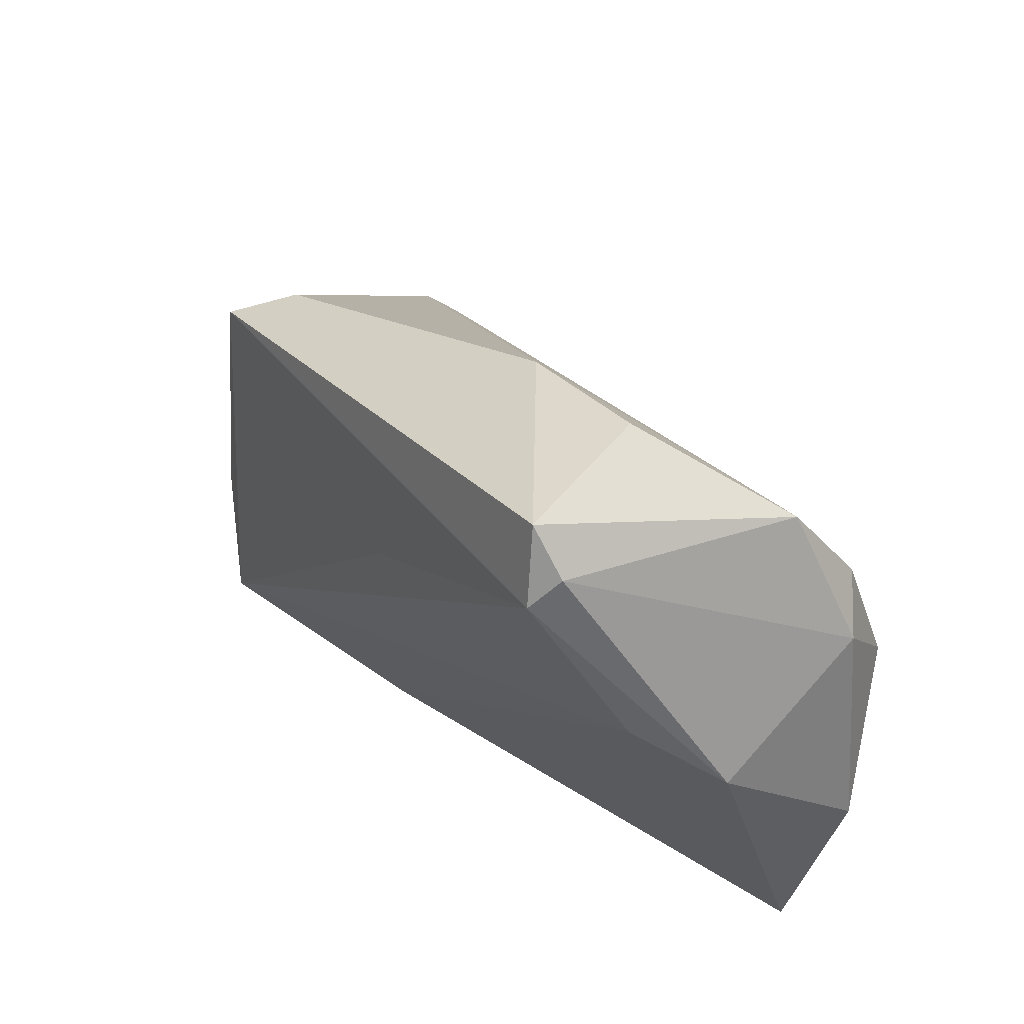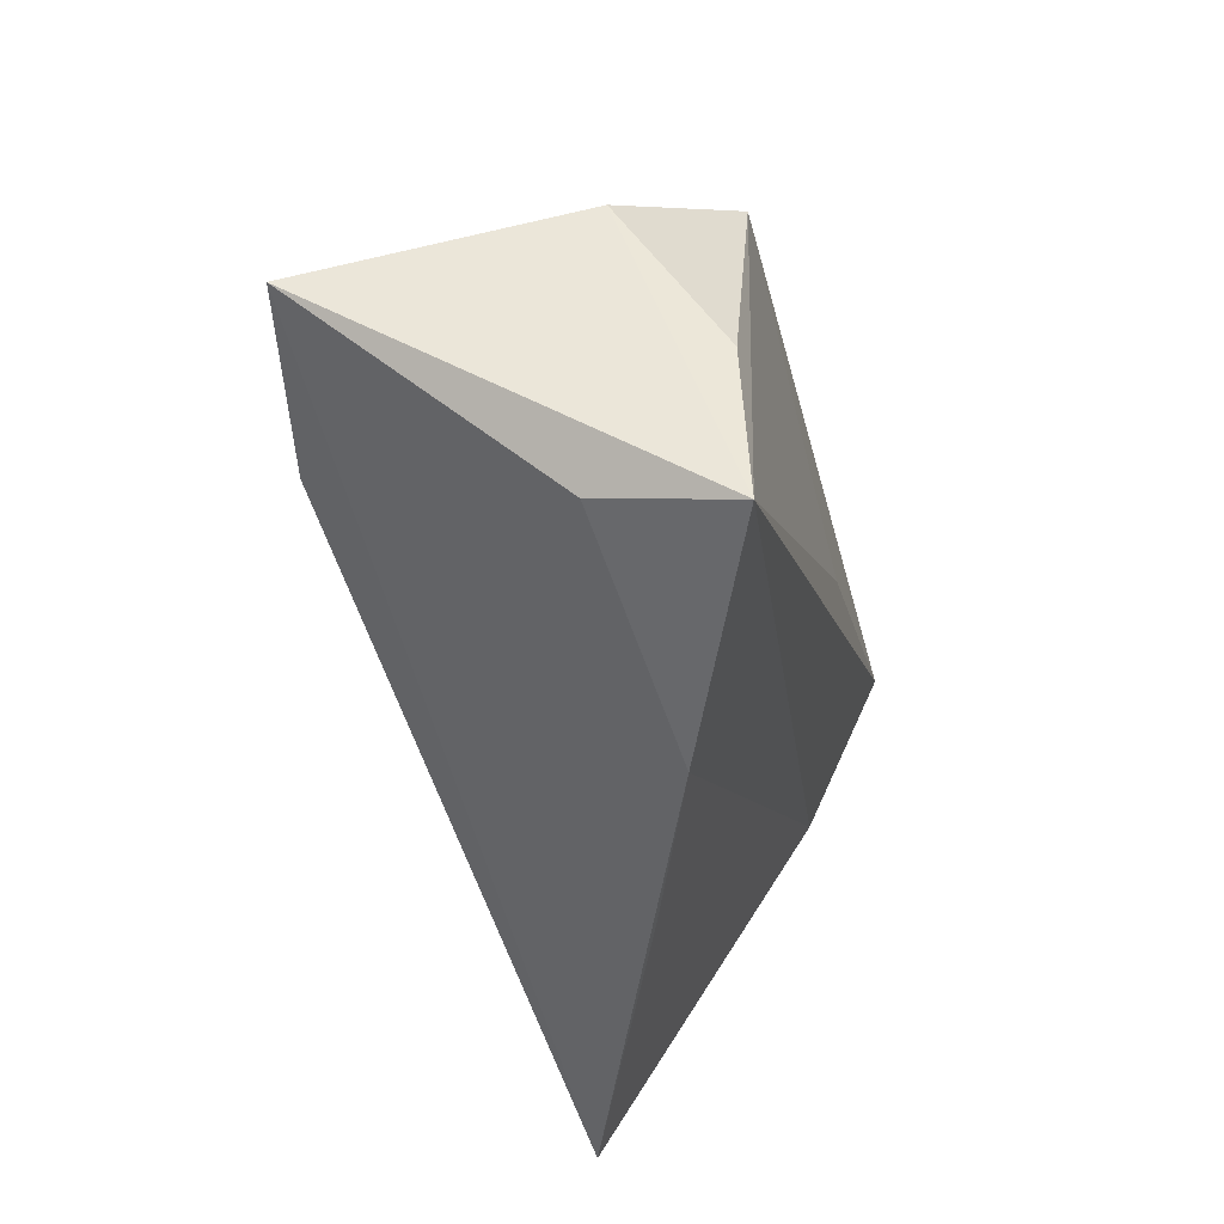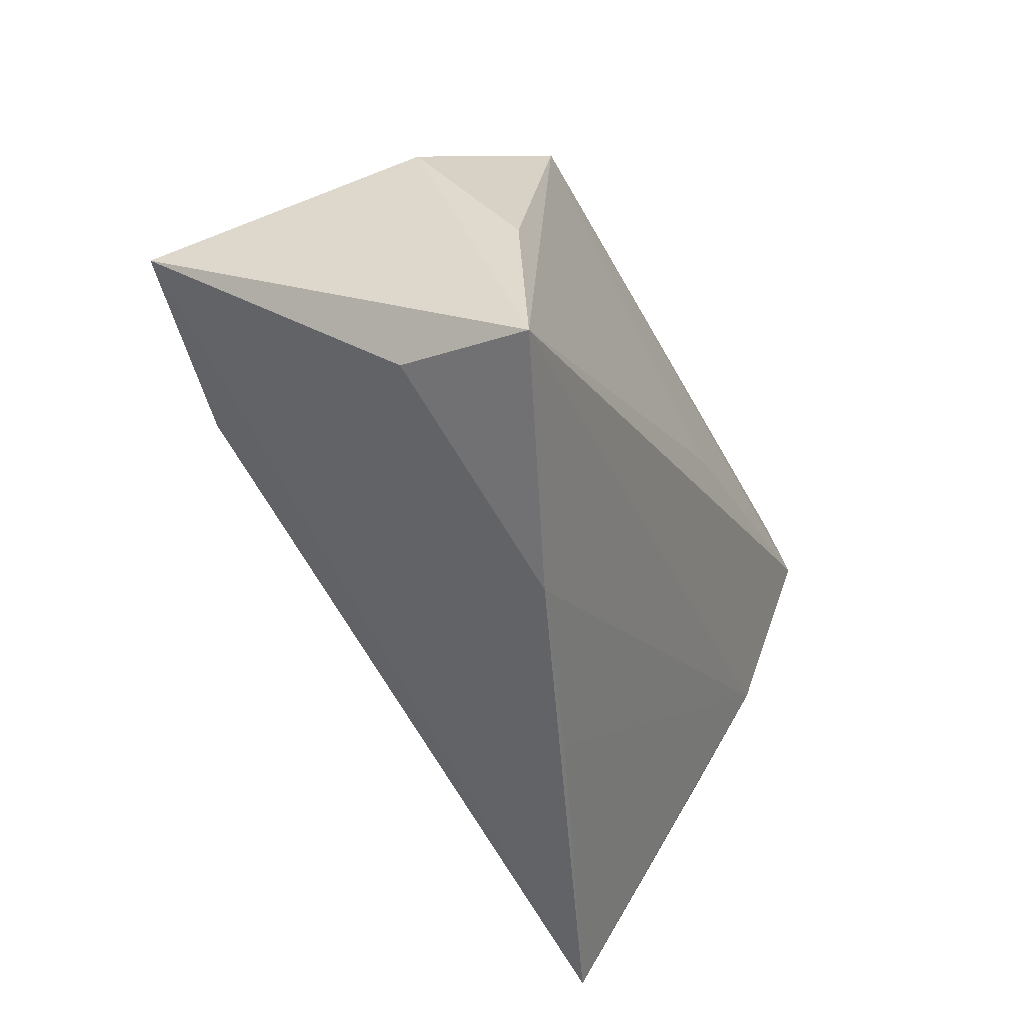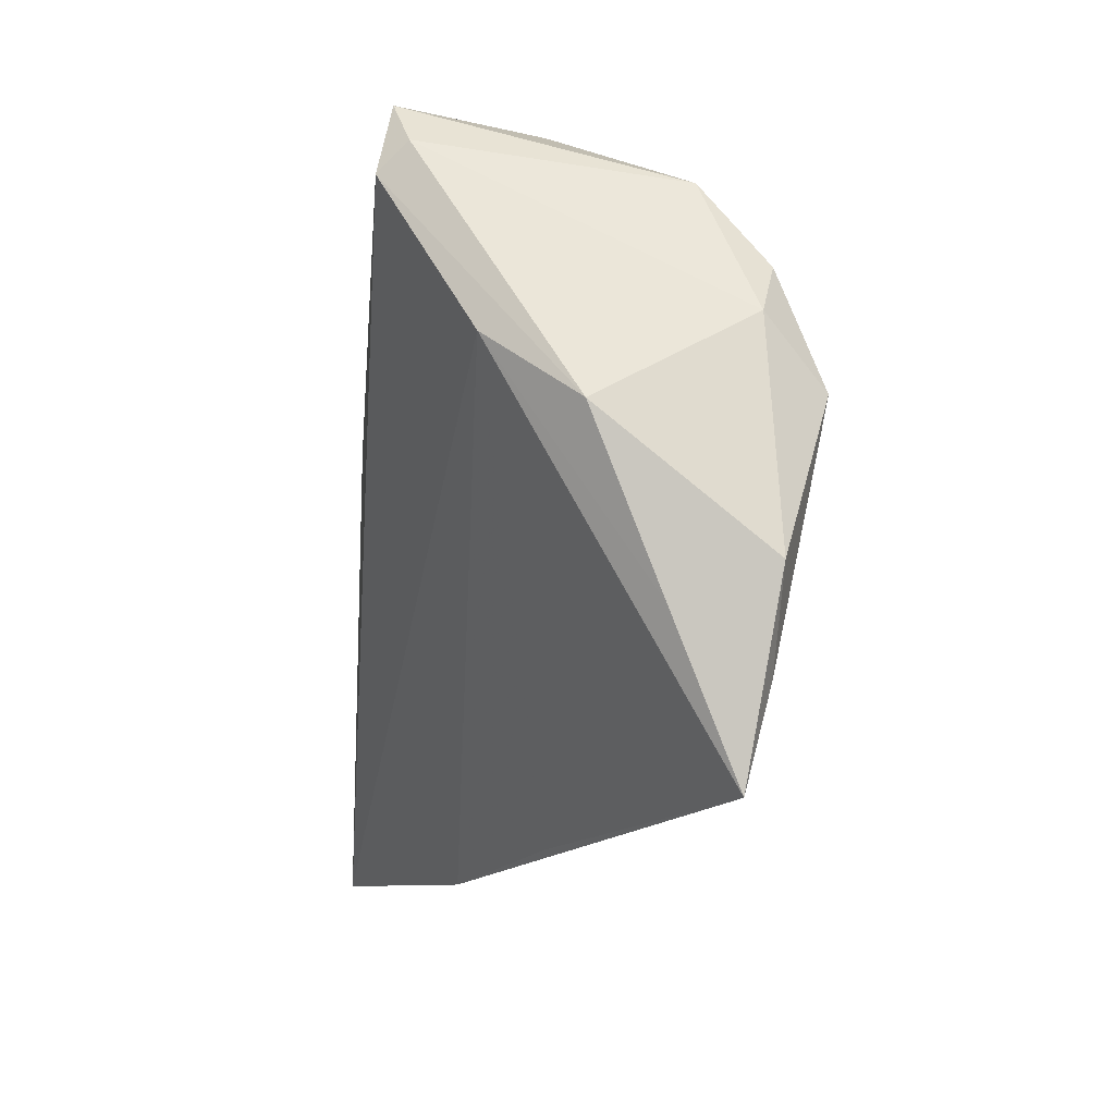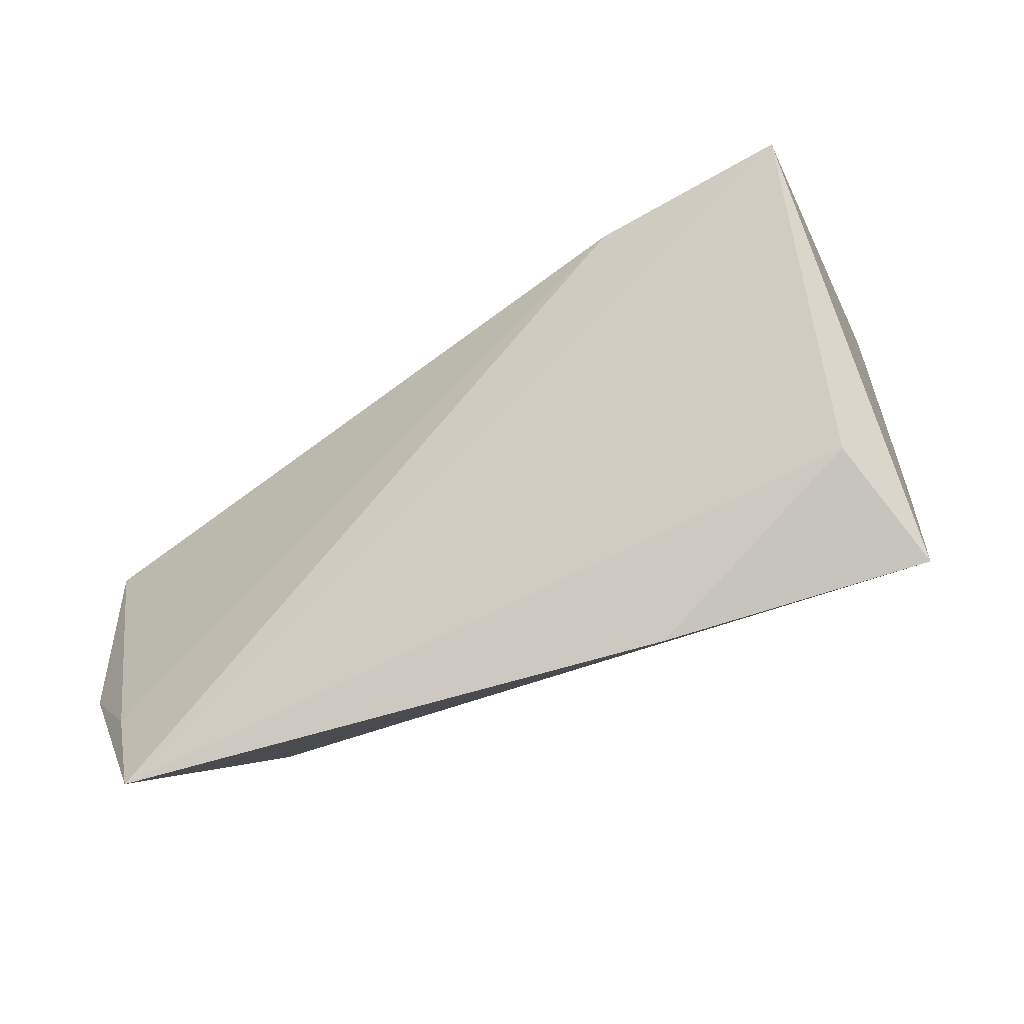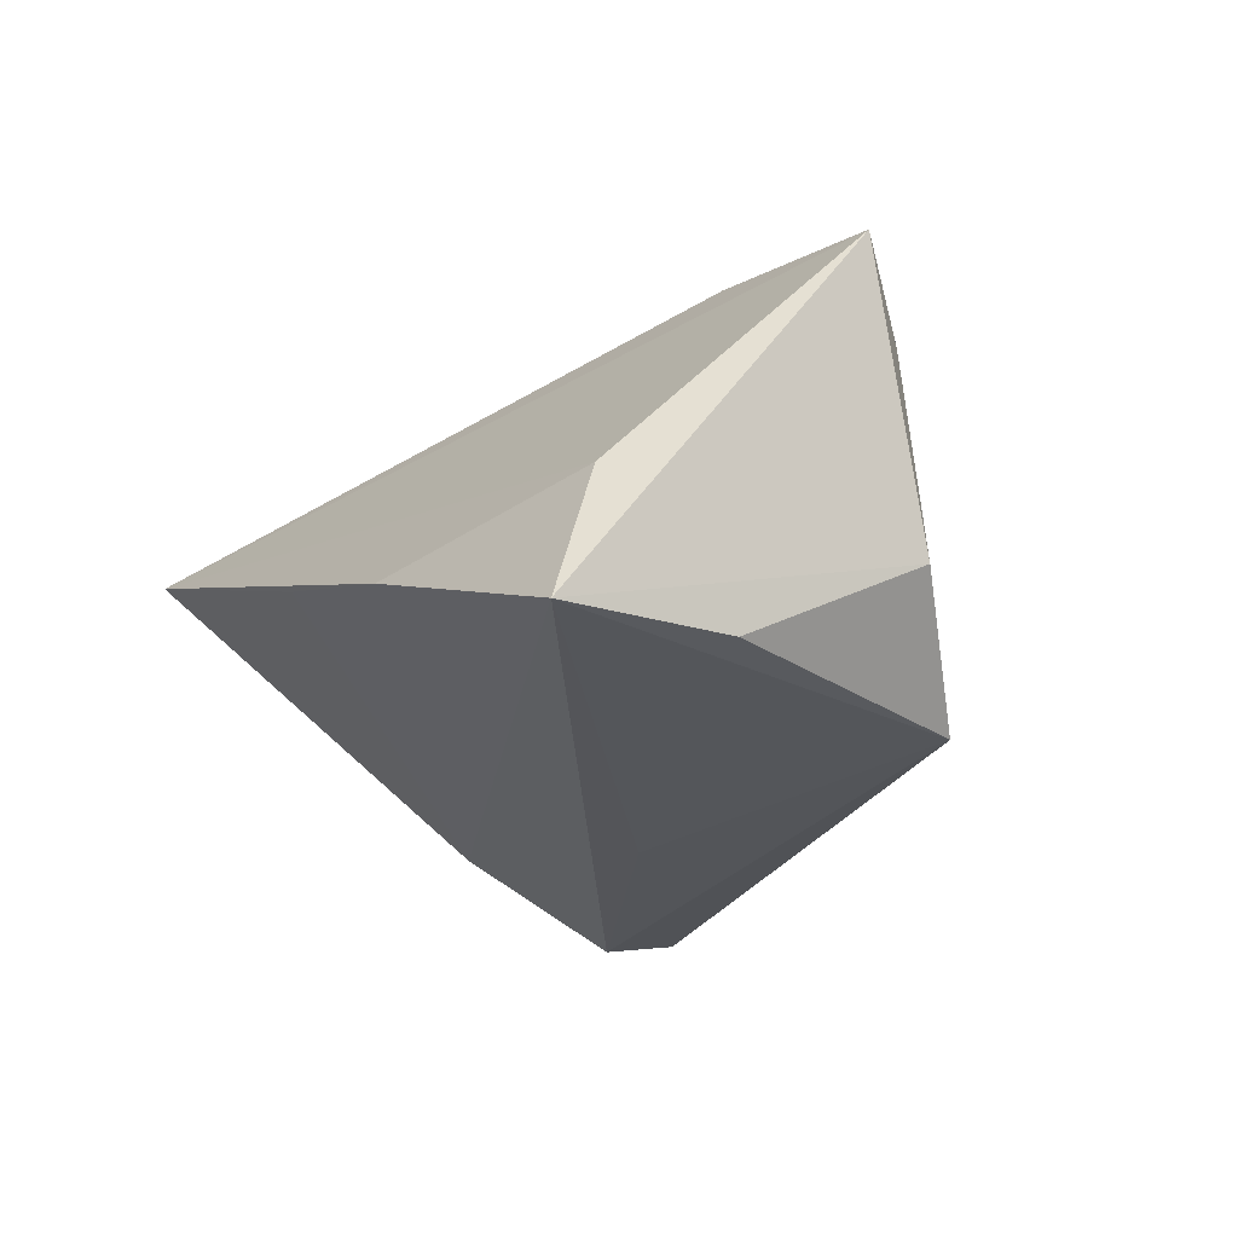
<metadata>
{"format":"obj","ext":"obj","renderer":"f3d","projection":"perspective","resolution":1024,"background":"white","views":[{"elev":37.5,"azim":-118.0,"up":"+Y"},{"elev":-45.4,"azim":104.4,"up":"+Y"},{"elev":-53.5,"azim":117.0,"up":"+Y"},{"elev":-16.3,"azim":-95.0,"up":"+Y"},{"elev":-67.0,"azim":38.8,"up":"+Y"},{"elev":-25.5,"azim":58.0,"up":"+Z"}]}
</metadata>
<code>
v -0.03302 0.04005 -0.003054
v -0.05375 0.001144 -0.0006569
v -0.04589 0.01947 0.02028
v -0.04892 0.009907 -0.01138
v -0.04555 -0.03776 0.01588
v 0.0535 0.007559 -0.01078
v -0.05197 -0.01474 0.01955
v -0.04596 0.005174 0.0258
v -0.00699 0.0106 -0.02297
v 0.03806 -0.006816 0.026
v 0.05404 0.004385 0.01375
v -0.04238 0.03853 -0.02046
v 0.03454 0.02369 -0.01541
v 0.04766 -0.03387 -0.02297
v 0.04048 0.01986 -0.02297
v -0.04446 0.02924 -0.02223
v -0.04593 0.03276 -0.01874
v 0.04731 -0.02886 -0.006671
v -0.05005 0.01279 0.01834
v 0.01755 -0.03776 -0.009828
v -0.04603 -0.02586 0.01898
v 0.061 -0.004188 0.02165
v -0.01461 0.0381 -0.004965
v -0.0495 -0.01902 0.007893
v -0.006078 -0.03696 -0.0007701
v -0.04488 0.02944 0.01227
v 0.04893 -0.01335 -0.02241
f 7 8 19
f 19 8 3
f 23 15 12
f 18 14 22
f 22 5 18
f 12 15 16
f 22 14 6
f 22 3 10
f 3 8 10
f 10 5 22
f 1 23 12
f 15 23 13
f 14 18 20
f 20 18 5
f 9 15 14
f 14 16 9
f 9 16 15
f 7 19 2
f 14 15 27
f 27 6 14
f 15 6 27
f 5 10 21
f 21 10 8
f 7 5 21
f 21 8 7
f 26 1 12
f 26 19 3
f 26 3 22
f 22 23 26
f 23 1 26
f 11 6 15
f 15 13 11
f 22 6 11
f 11 23 22
f 11 13 23
f 4 2 16
f 4 16 14
f 14 20 4
f 17 2 19
f 17 26 12
f 19 26 17
f 12 16 17
f 16 2 17
f 25 20 5
f 5 4 25
f 25 4 20
f 24 4 5
f 2 4 24
f 24 5 7
f 7 2 24

</code>
